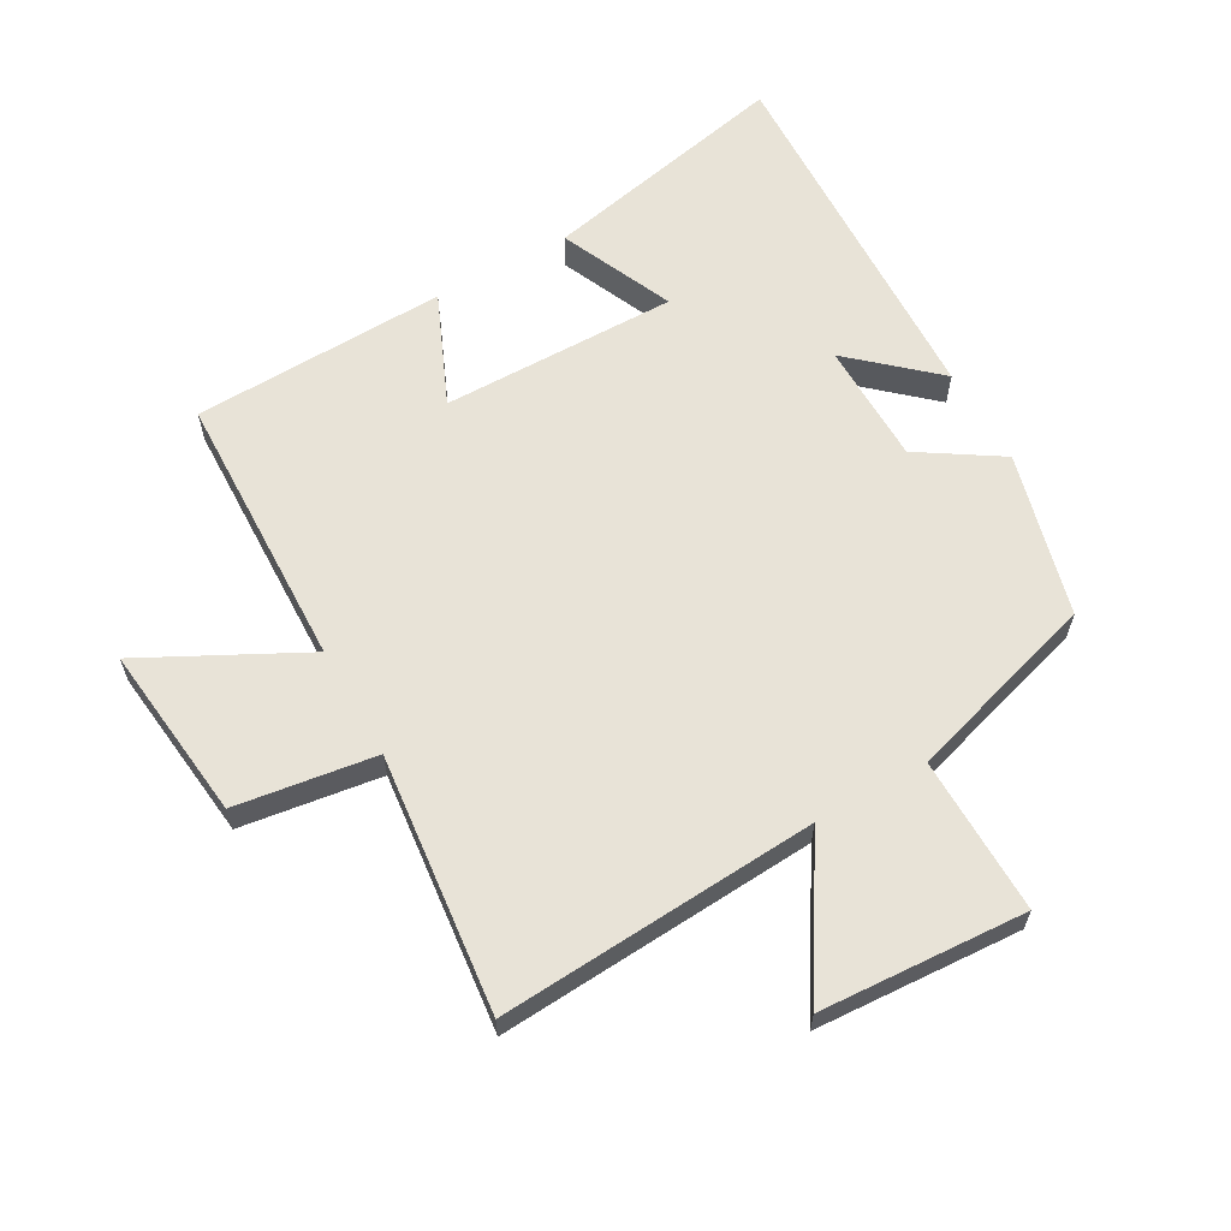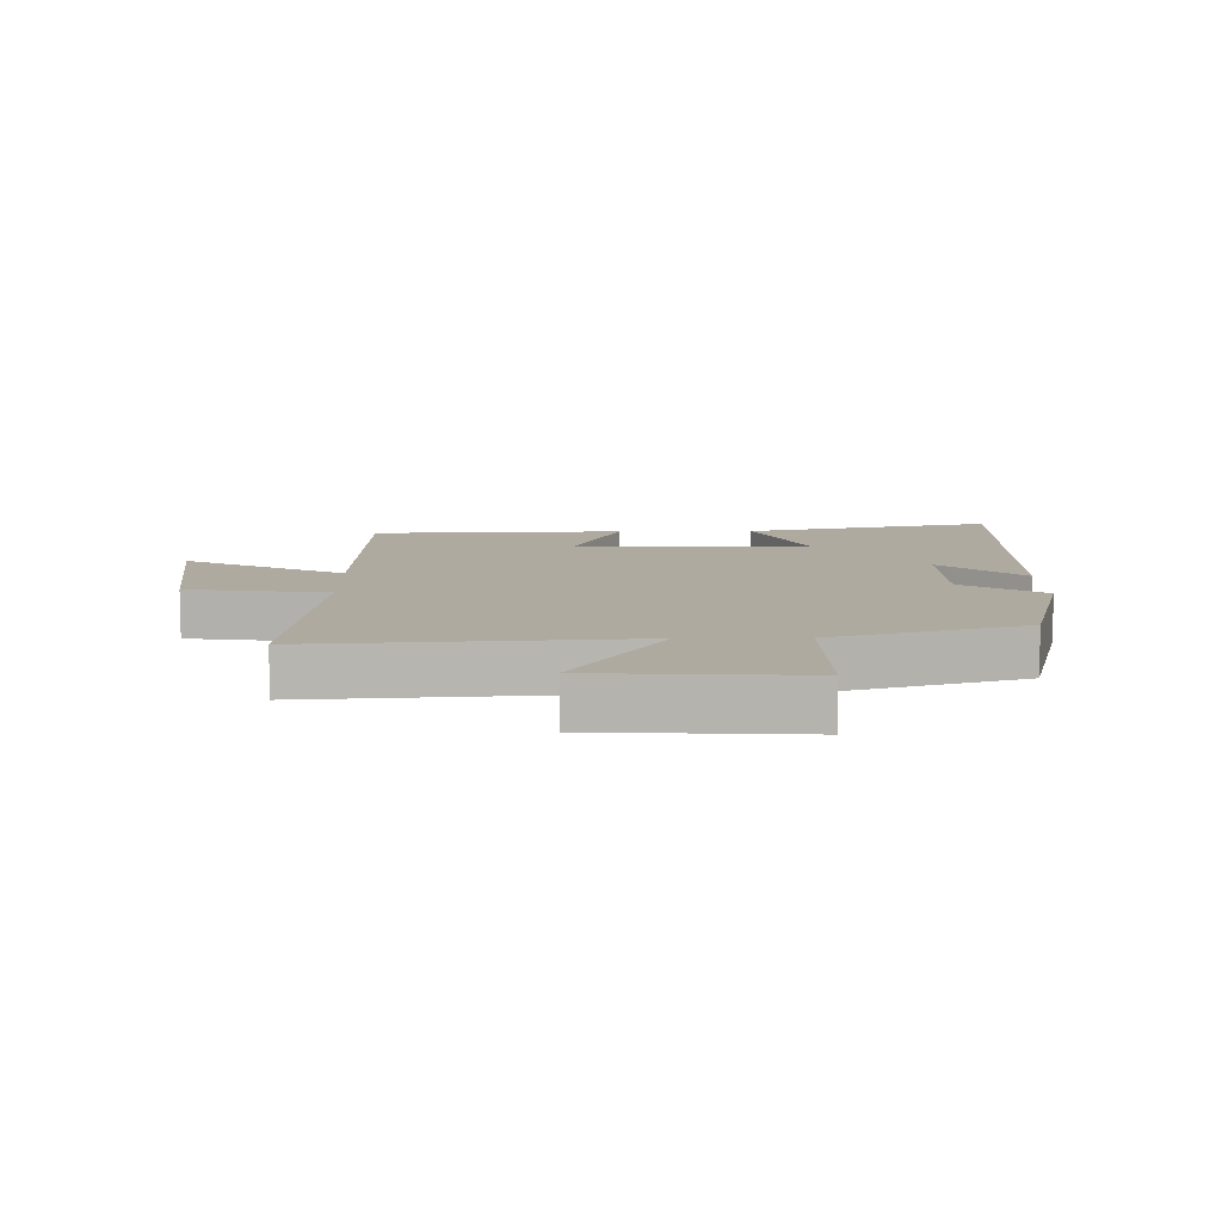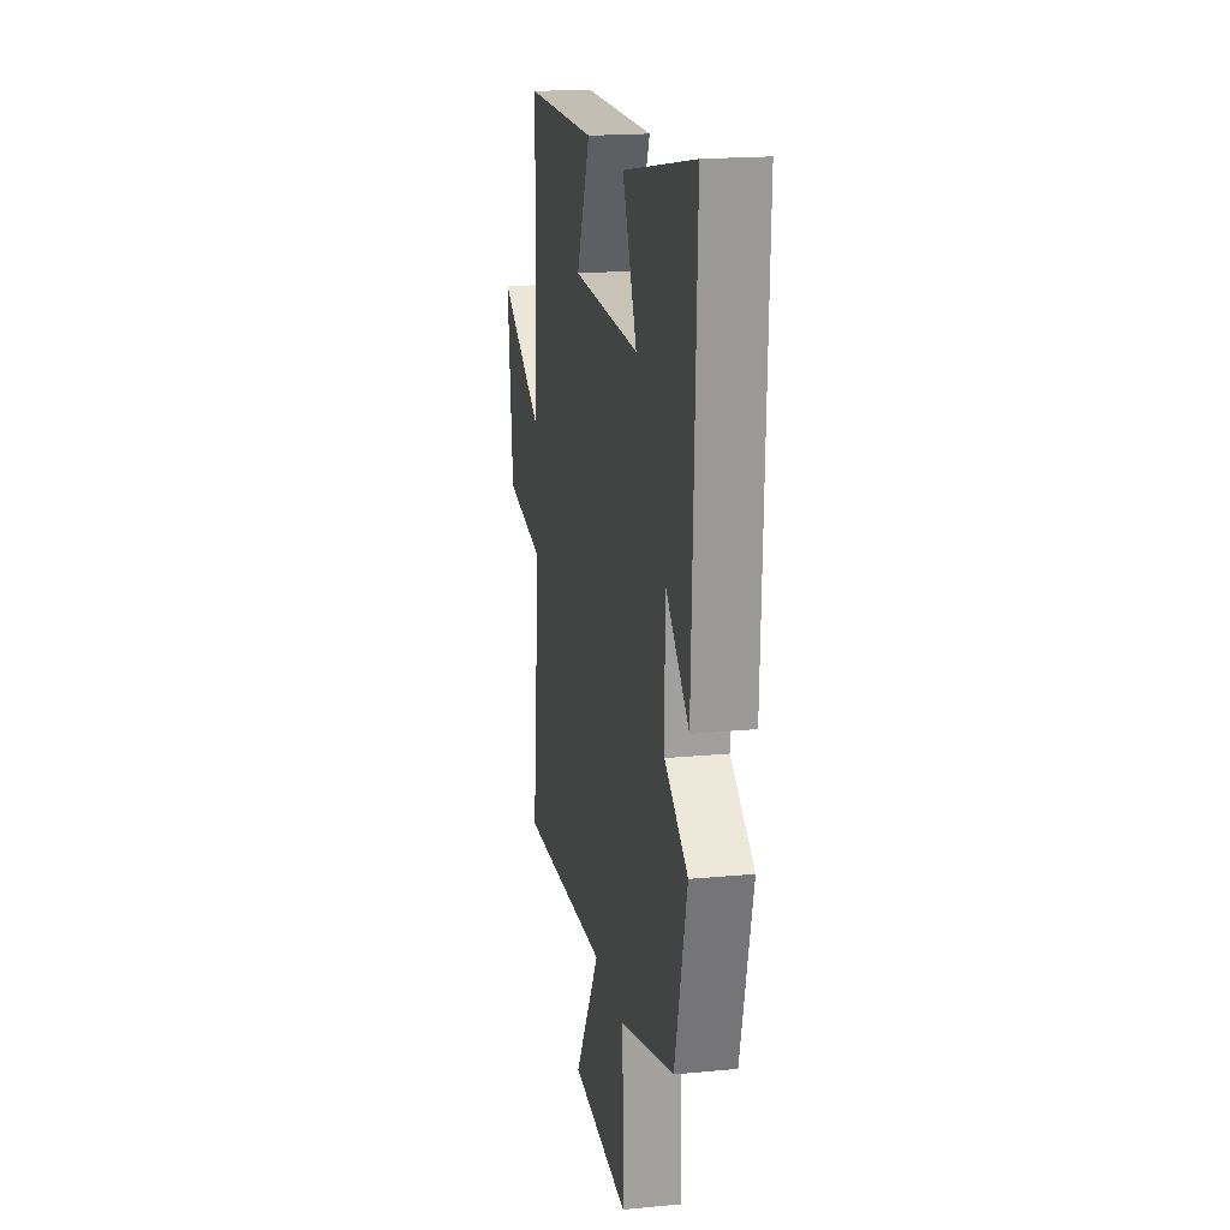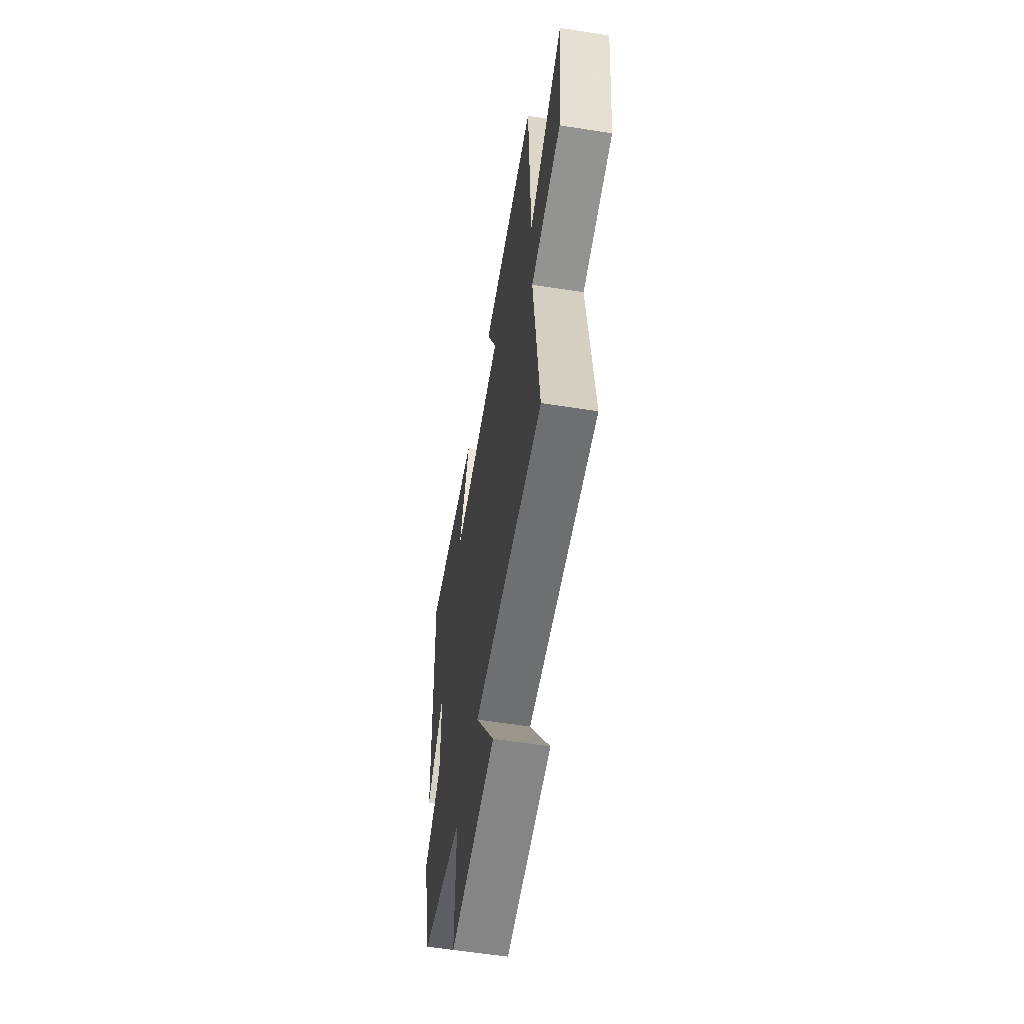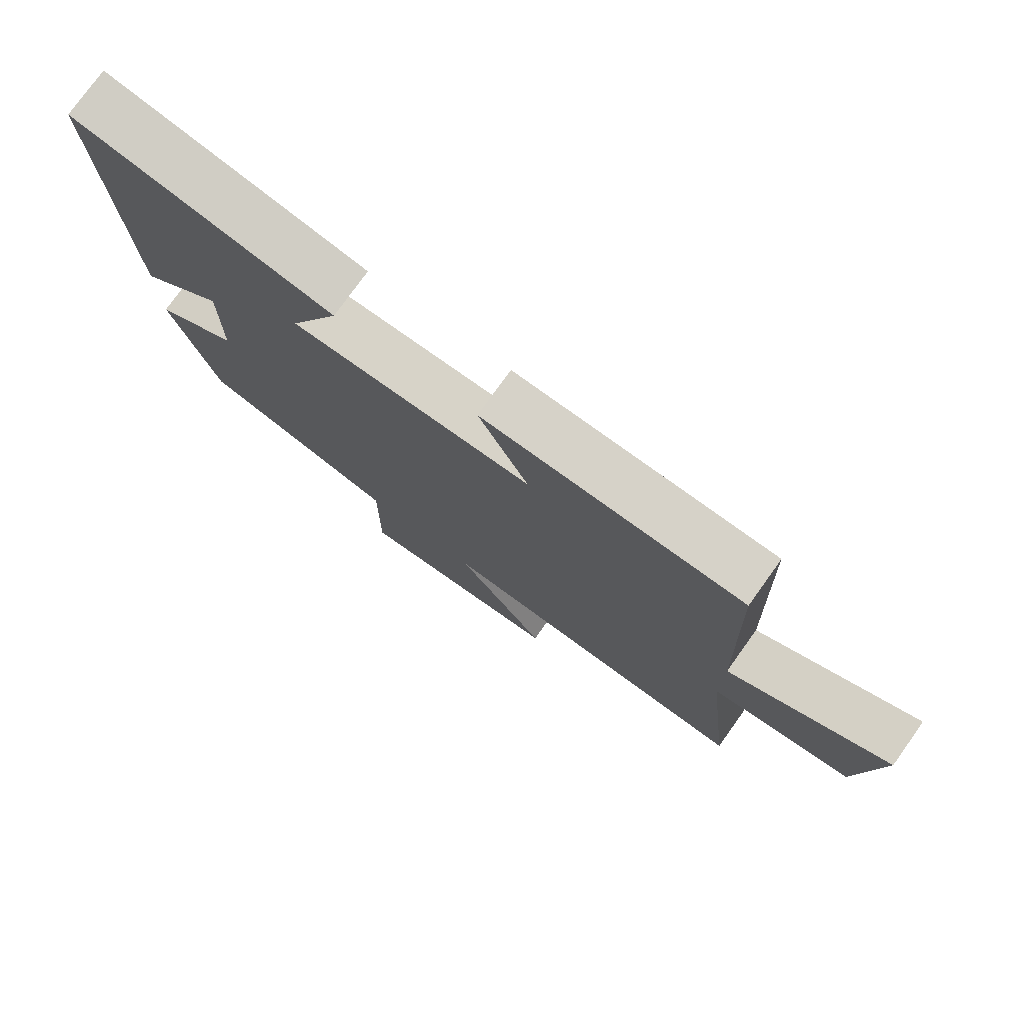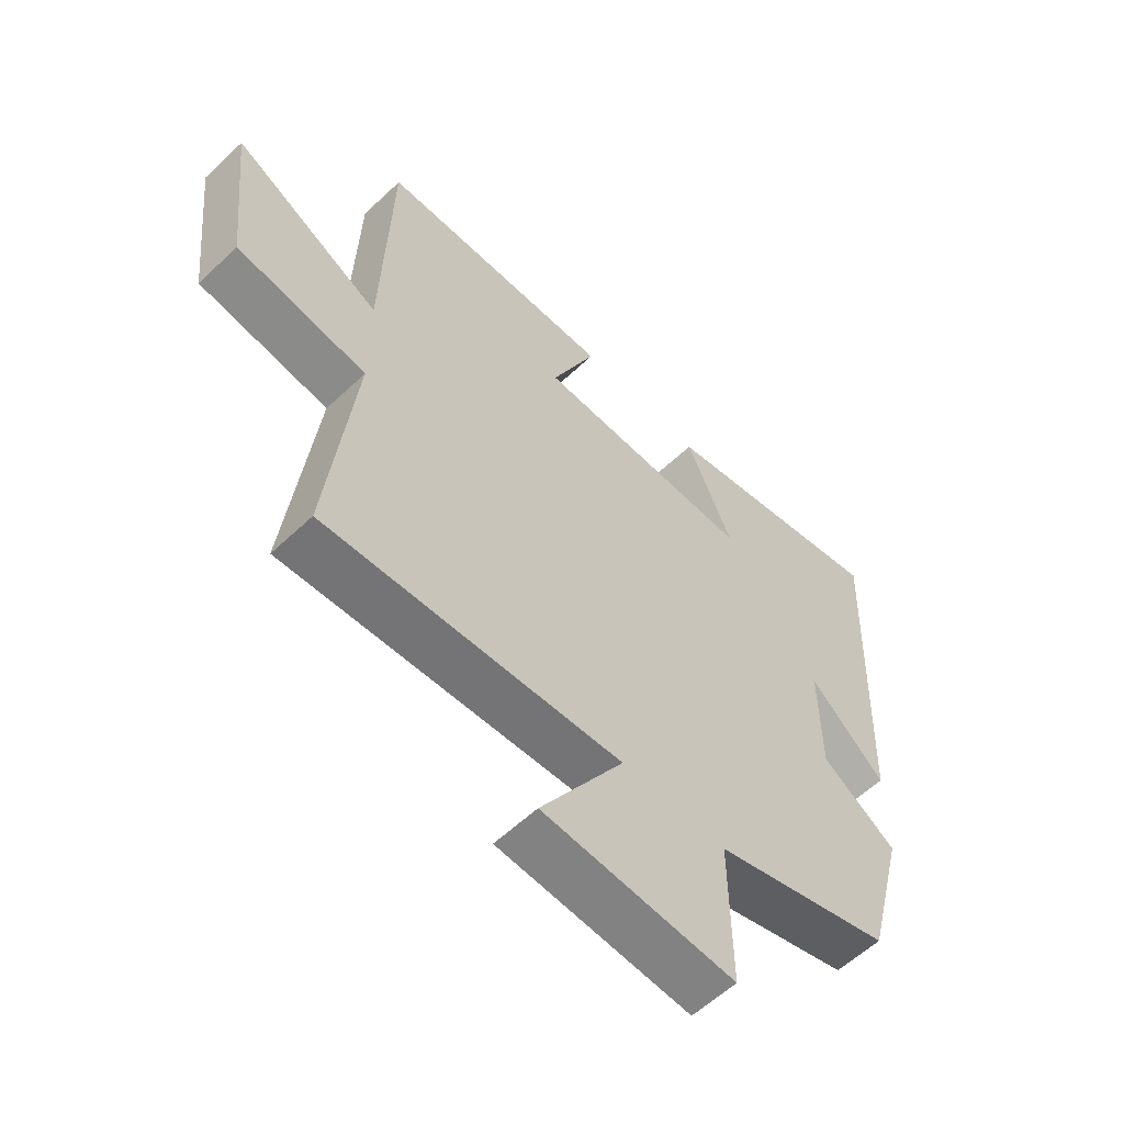
<metadata>
{"format":"obj","ext":"obj","renderer":"f3d","projection":"perspective","resolution":1024,"background":"white","views":[{"elev":62.1,"azim":150.4,"up":"+Y"},{"elev":9.5,"azim":178.8,"up":"+Y"},{"elev":19.0,"azim":-100.2,"up":"+Z"},{"elev":-58.2,"azim":80.8,"up":"+Z"},{"elev":77.1,"azim":35.6,"up":"+Z"},{"elev":-58.6,"azim":134.2,"up":"+Z"}]}
</metadata>
<code>
v 0.486 0.07 0.488
v 0.5 0.07 0.051
v 0.749 0.07 0.181
v 0.719 0.07 -0.095
v 0.5 0.07 -0.127
v 0.545 0.07 -0.531
v 0.046 0.07 -0.5
v 0.187 0.07 -0.726
v -0.135 0.07 -0.746
v -0.132 0.07 -0.5
v -0.433 0.07 -0.411
v -0.5 0.07 -0.155
v -0.373 0.07 -0.073
v -0.371 0.07 0.119
v -0.5 0.07 0.003
v -0.522 0.07 0.582
v -0.129 0.07 0.5
v -0.207 0.07 0.322
v 0.163 0.07 0.326
v 0.087 0.07 0.5
v 0.486 0 0.488
v 0.5 0 0.051
v 0.749 0 0.181
v 0.719 0 -0.095
v 0.5 0 -0.127
v 0.545 0 -0.531
v 0.046 0 -0.5
v 0.187 0 -0.726
v -0.135 0 -0.746
v -0.132 0 -0.5
v -0.433 0 -0.411
v -0.5 0 -0.155
v -0.373 0 -0.073
v -0.371 0 0.119
v -0.5 0 0.003
v -0.522 0 0.582
v -0.129 0 0.5
v -0.207 0 0.322
v 0.163 0 0.326
v 0.087 0 0.5
f 19 20 1 2
f 18 19 2
f 15 16 17 18
f 14 15 18
f 13 14 18 2
f 10 11 12 13
f 10 13 2
f 7 8 9 10
f 7 10 2 3
f 5 6 7
f 5 7 3
f 3 4 5
f 22 21 40 39
f 22 39 38
f 38 37 36 35
f 38 35 34
f 22 38 34 33
f 33 32 31 30
f 22 33 30
f 30 29 28 27
f 23 22 30 27
f 27 26 25
f 23 27 25
f 25 24 23
f 1 21 22 2
f 2 22 23 3
f 3 23 24 4
f 4 24 25 5
f 5 25 26 6
f 6 26 27 7
f 7 27 28 8
f 8 28 29 9
f 9 29 30 10
f 10 30 31 11
f 11 31 32 12
f 12 32 33 13
f 13 33 34 14
f 14 34 35 15
f 15 35 36 16
f 16 36 37 17
f 17 37 38 18
f 18 38 39 19
f 19 39 40 20
f 20 40 21 1

</code>
